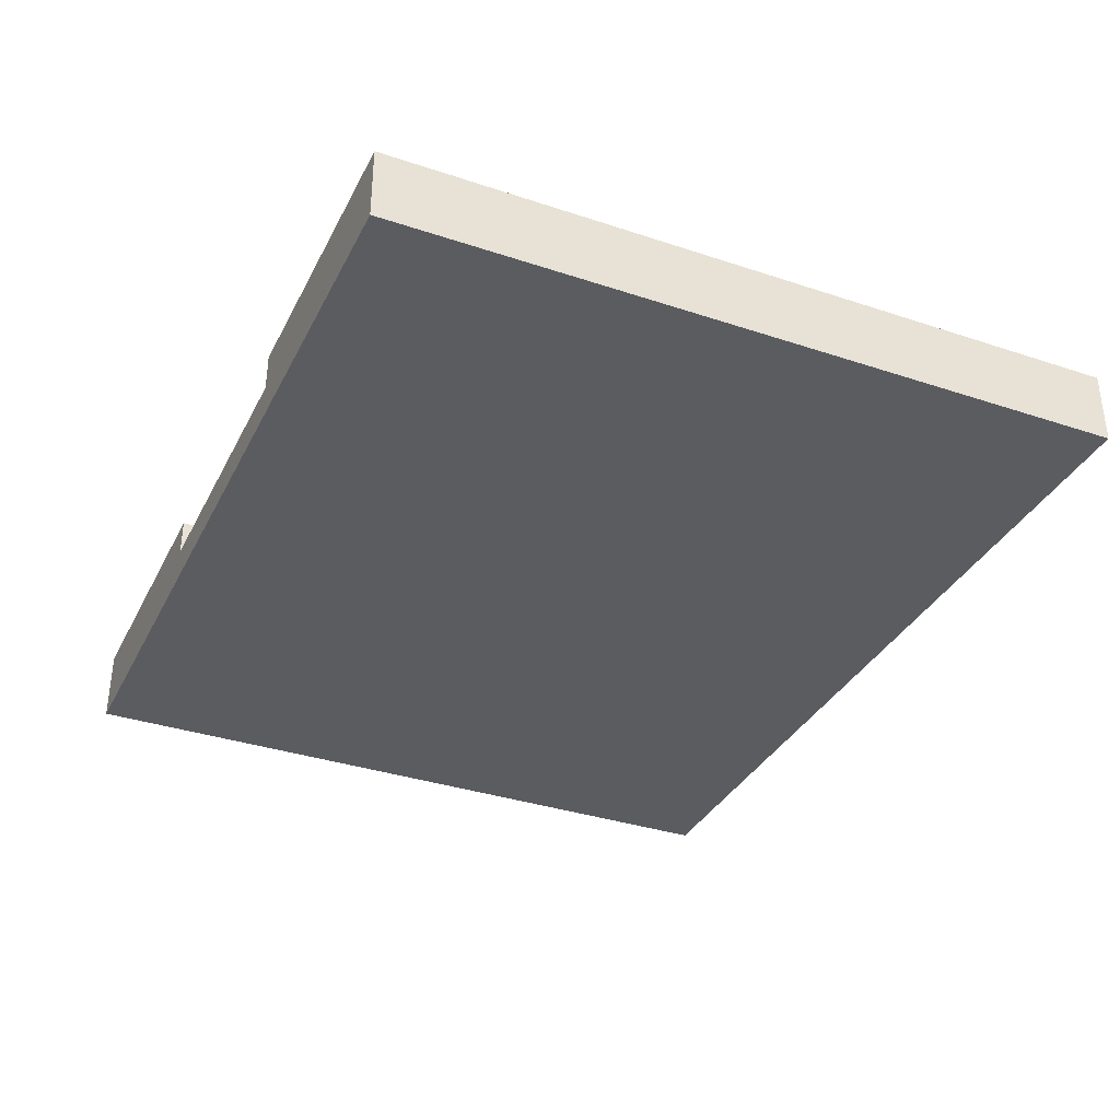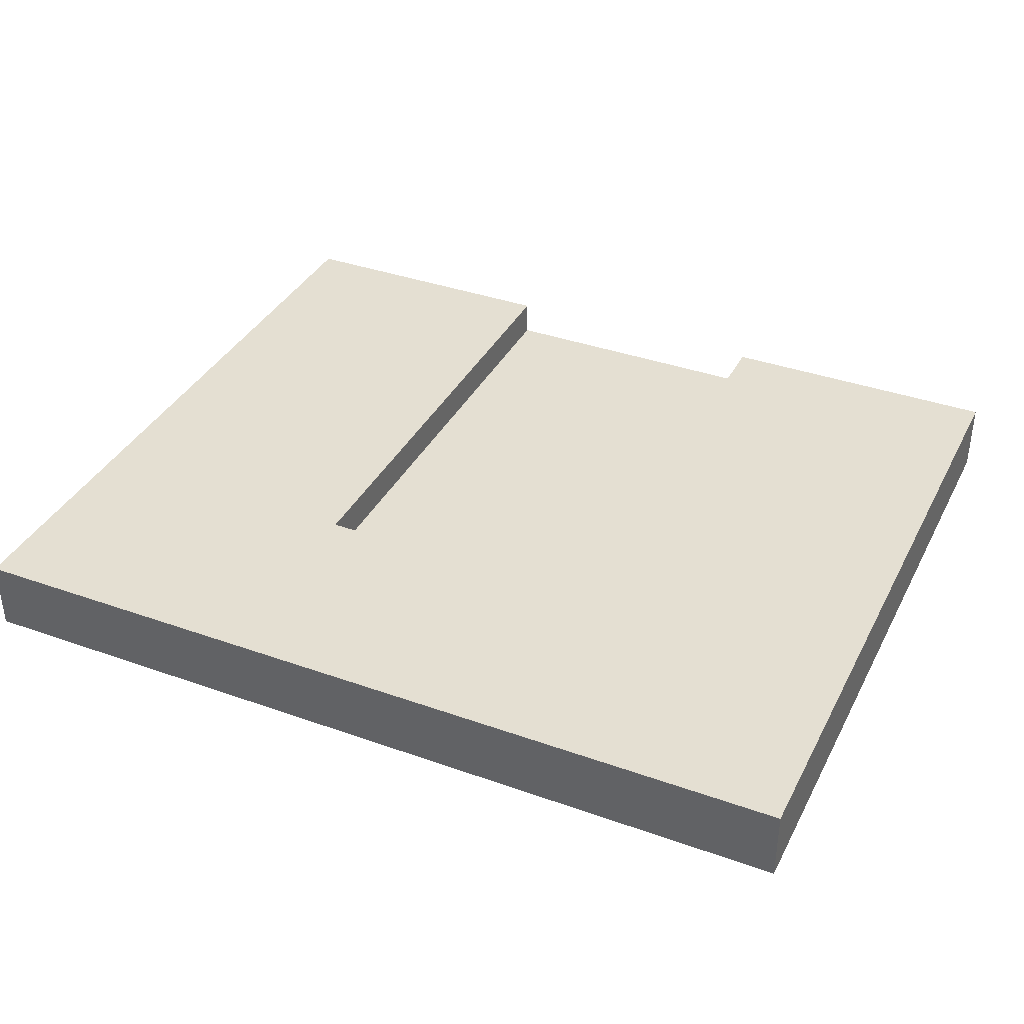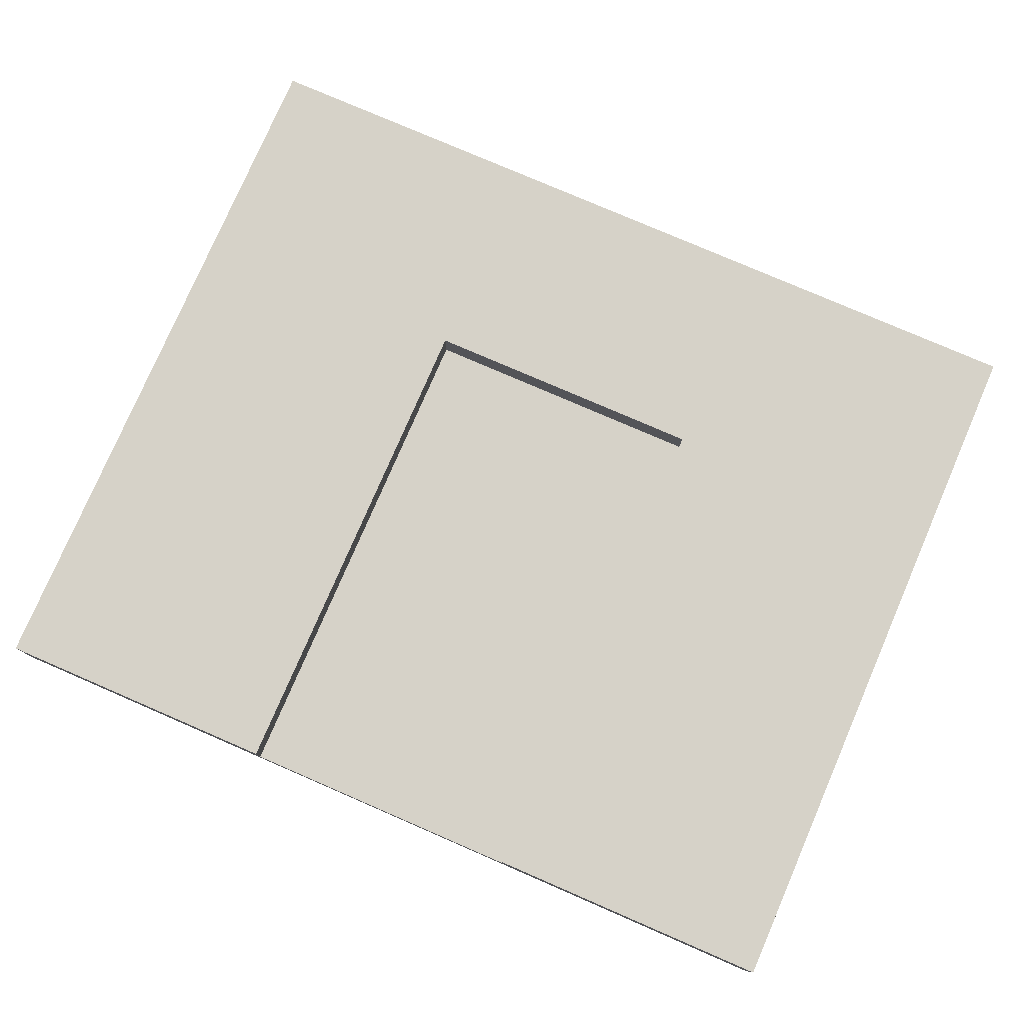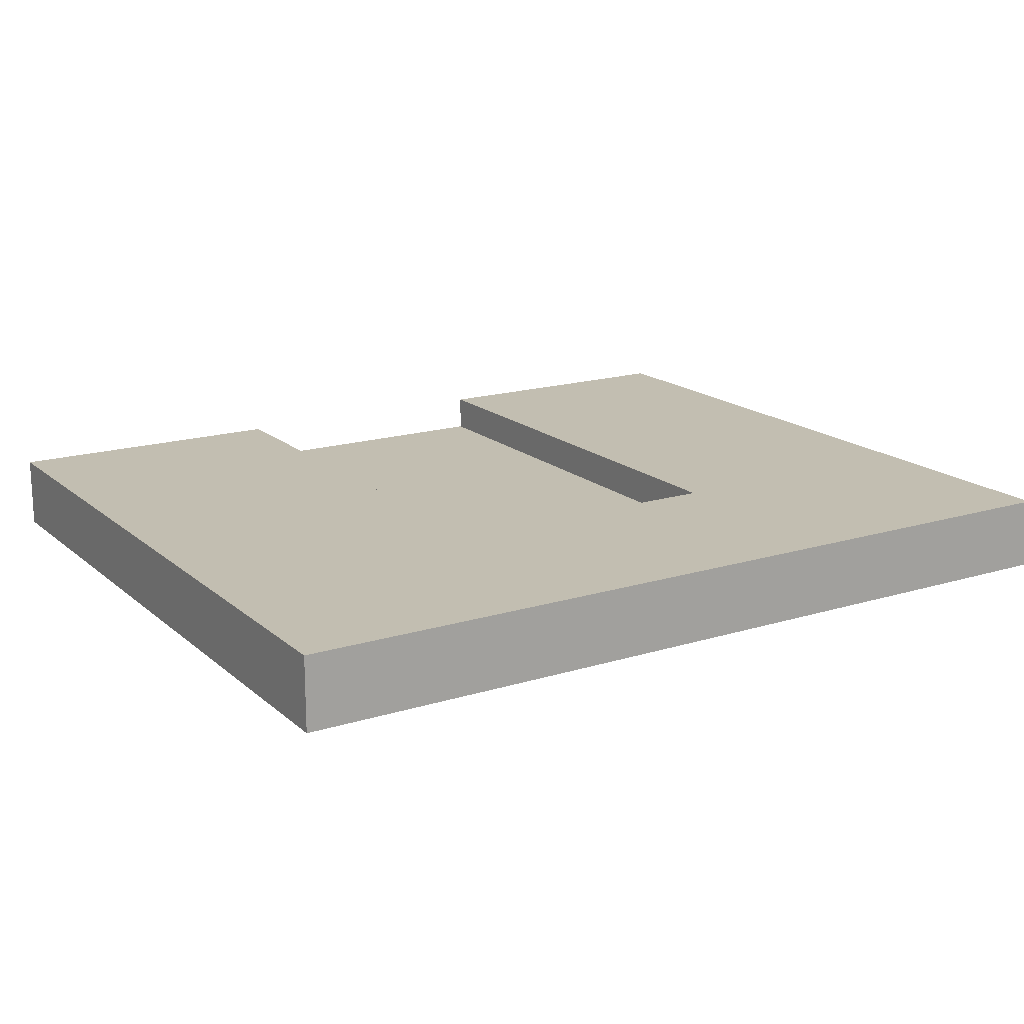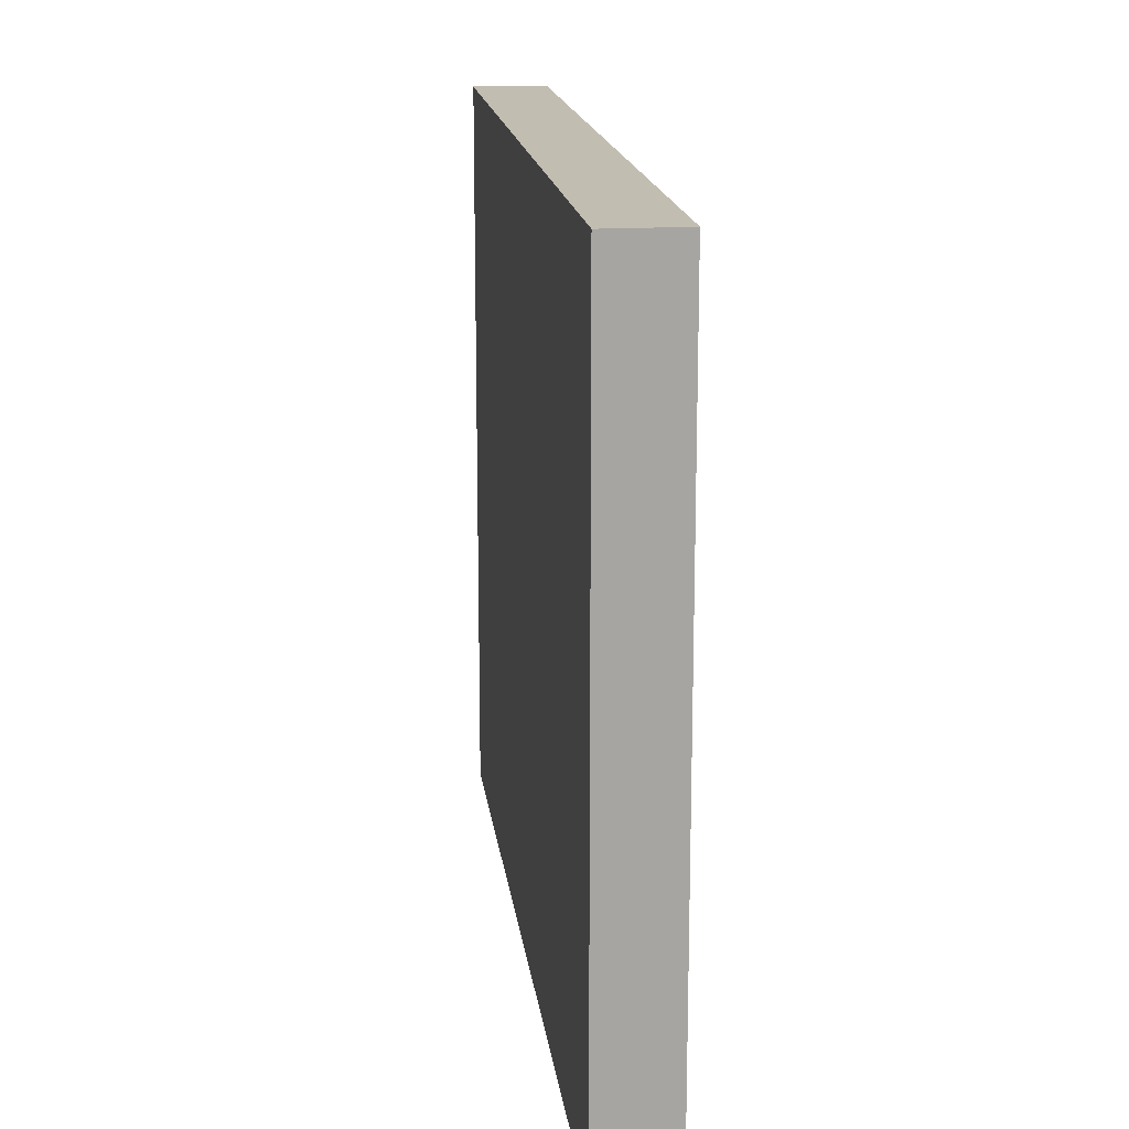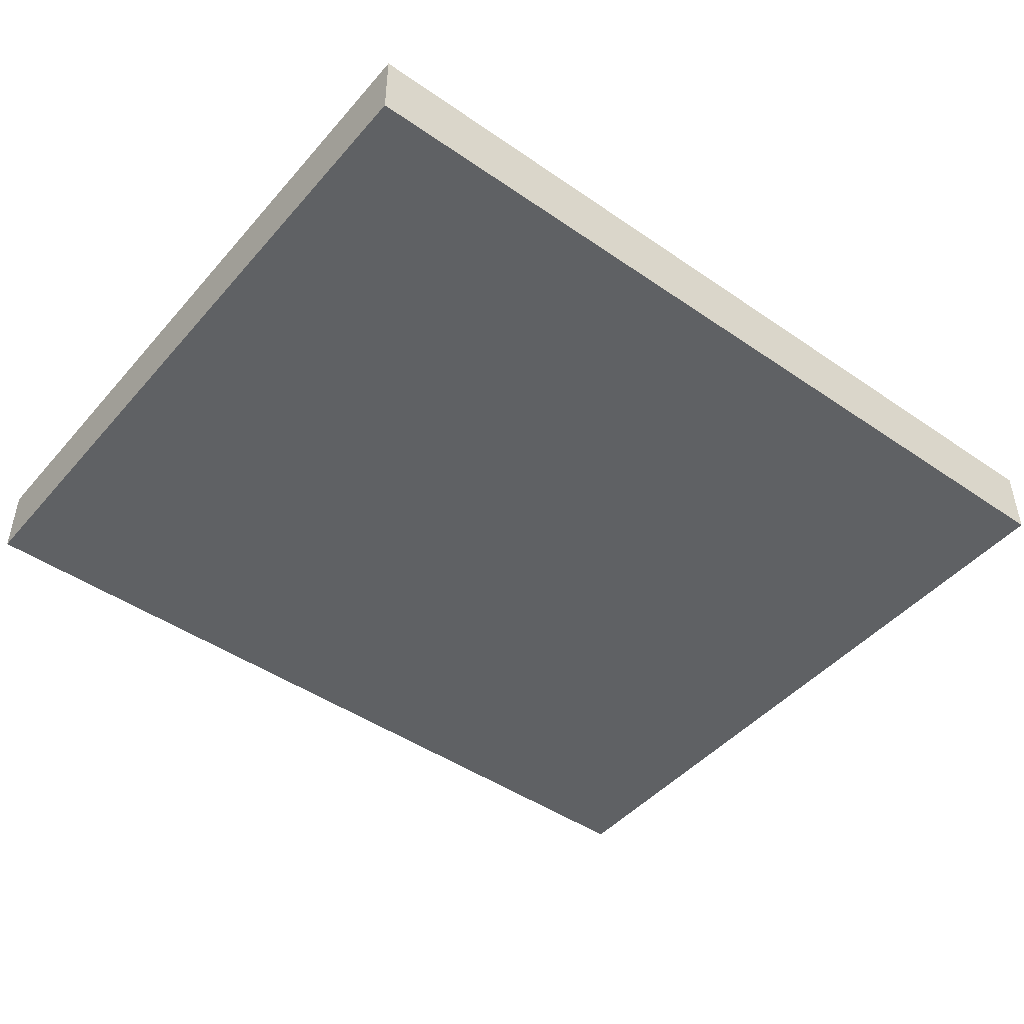
<metadata>
{"format":"obj","ext":"obj","renderer":"f3d","projection":"perspective","resolution":1024,"background":"white","views":[{"elev":-34.7,"azim":66.0,"up":"+Z"},{"elev":37.0,"azim":-155.3,"up":"+Z"},{"elev":78.2,"azim":23.4,"up":"+Z"},{"elev":17.1,"azim":148.2,"up":"+Z"},{"elev":16.8,"azim":-97.1,"up":"+Y"},{"elev":-46.0,"azim":141.7,"up":"+Z"}]}
</metadata>
<code>
v 1.77 1.27 17.78
v 1.77 13.97 17.78
v 1.77 13.97 16.51
v 1.77 1.27 16.51
v 1.77 1.27 16.51
v 1.77 13.97 16.51
v 17.01 13.97 16.51
v 17.01 1.27 16.51
v 1.77 13.97 17.78
v 17.01 13.97 17.78
v 17.01 13.97 16.51
v 1.77 13.97 16.51
v 11.93 1.27 17.78
v 11.93 10.16 17.78
v 11.93 10.16 17.15
v 11.93 1.27 17.15
v 6.85 10.16 17.78
v 6.85 1.27 17.78
v 6.85 1.27 17.15
v 6.85 10.16 17.15
v 6.85 10.16 17.15
v 6.85 1.27 17.15
v 11.93 1.27 17.15
v 11.93 10.16 17.15
v 11.93 10.16 17.78
v 6.85 10.16 17.78
v 6.85 10.16 17.15
v 11.93 10.16 17.15
v 6.85 1.27 17.78
v 6.85 10.16 17.78
v 11.93 10.16 17.78
v 11.93 1.27 17.78
v 17.01 1.27 17.78
v 17.01 13.97 17.78
v 1.77 13.97 17.78
v 1.77 1.27 17.78
v 17.01 13.97 17.78
v 17.01 1.27 17.78
v 17.01 1.27 16.51
v 17.01 13.97 16.51
v 6.85 1.27 17.15
v 6.85 1.27 17.78
v 1.77 1.27 17.78
v 1.77 1.27 16.51
v 17.01 1.27 16.51
v 17.01 1.27 17.78
v 11.93 1.27 17.78
v 11.93 1.27 17.15
f 1 2 4
f 4 2 3
f 6 7 5
f 5 7 8
f 9 10 12
f 12 10 11
f 13 14 16
f 16 14 15
f 17 18 20
f 20 18 19
f 22 23 21
f 21 23 24
f 25 26 28
f 28 26 27
f 29 30 36
f 36 30 35
f 35 30 31
f 35 31 34
f 34 31 33
f 33 31 32
f 37 38 40
f 40 38 39
f 42 43 41
f 41 43 44
f 41 44 45
f 41 45 48
f 48 45 46
f 48 46 47

</code>
